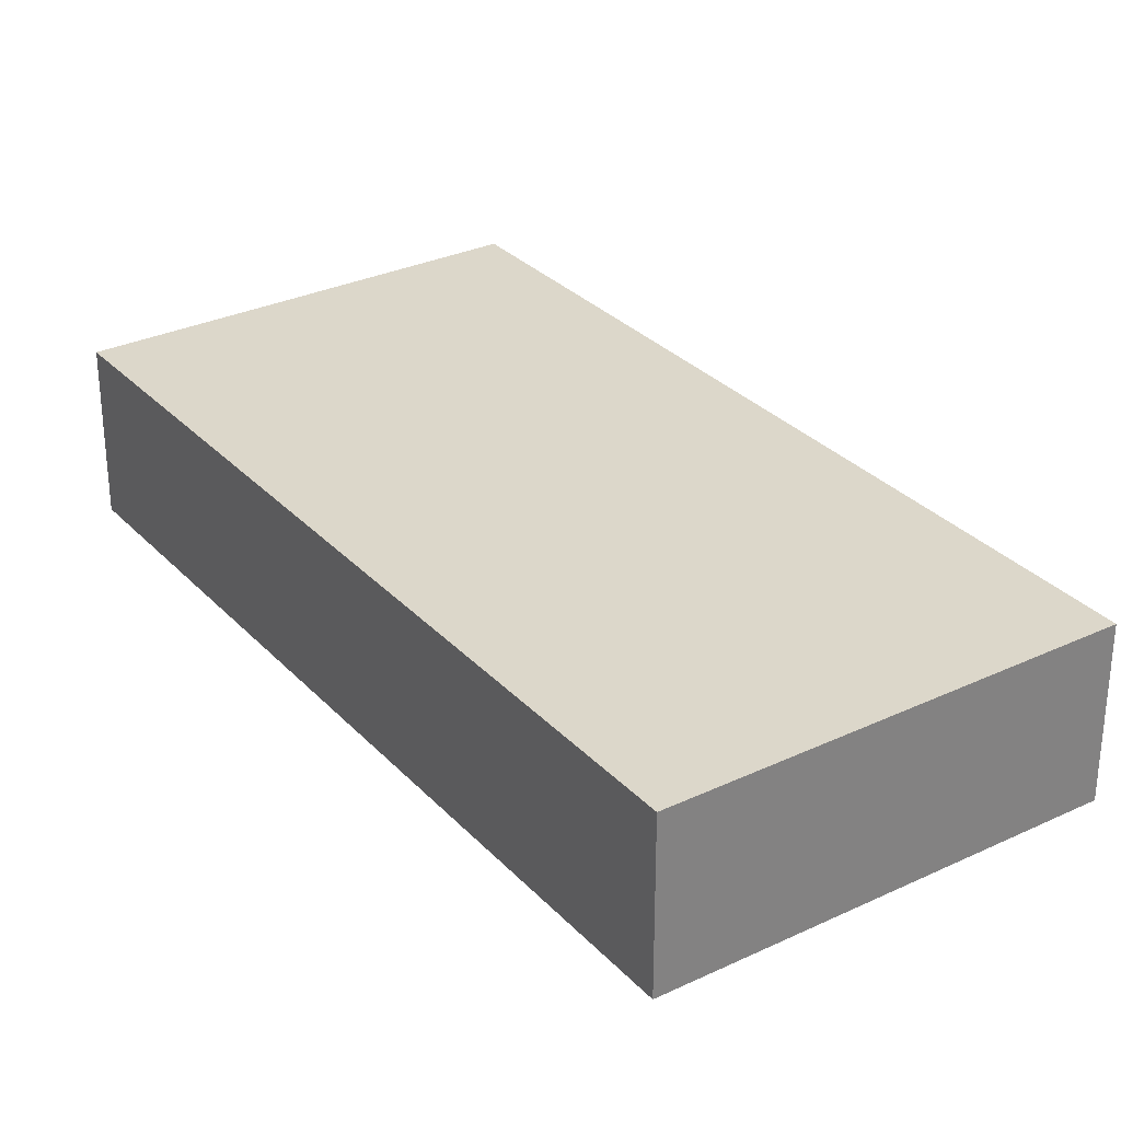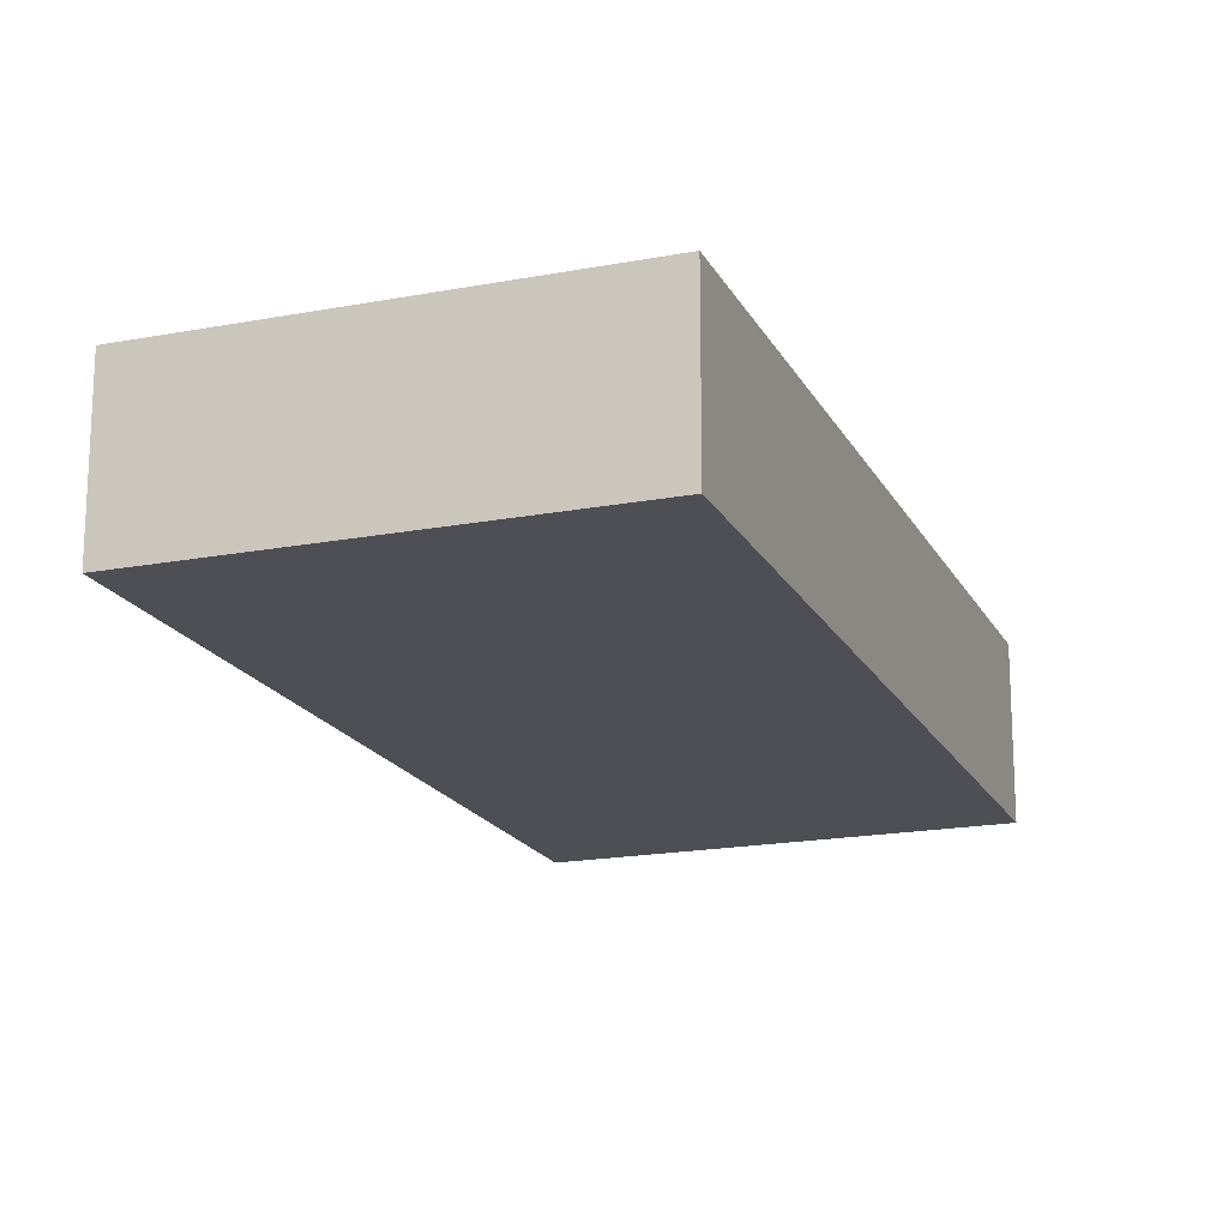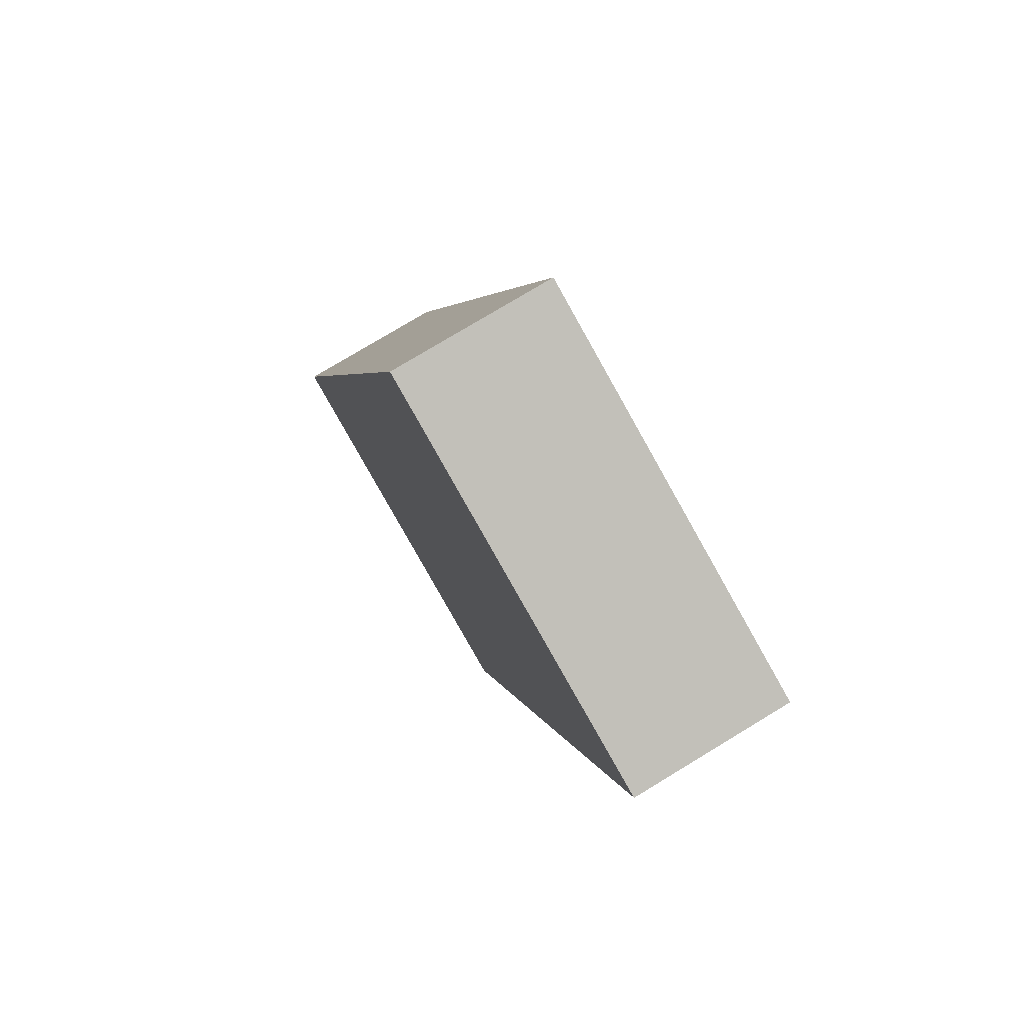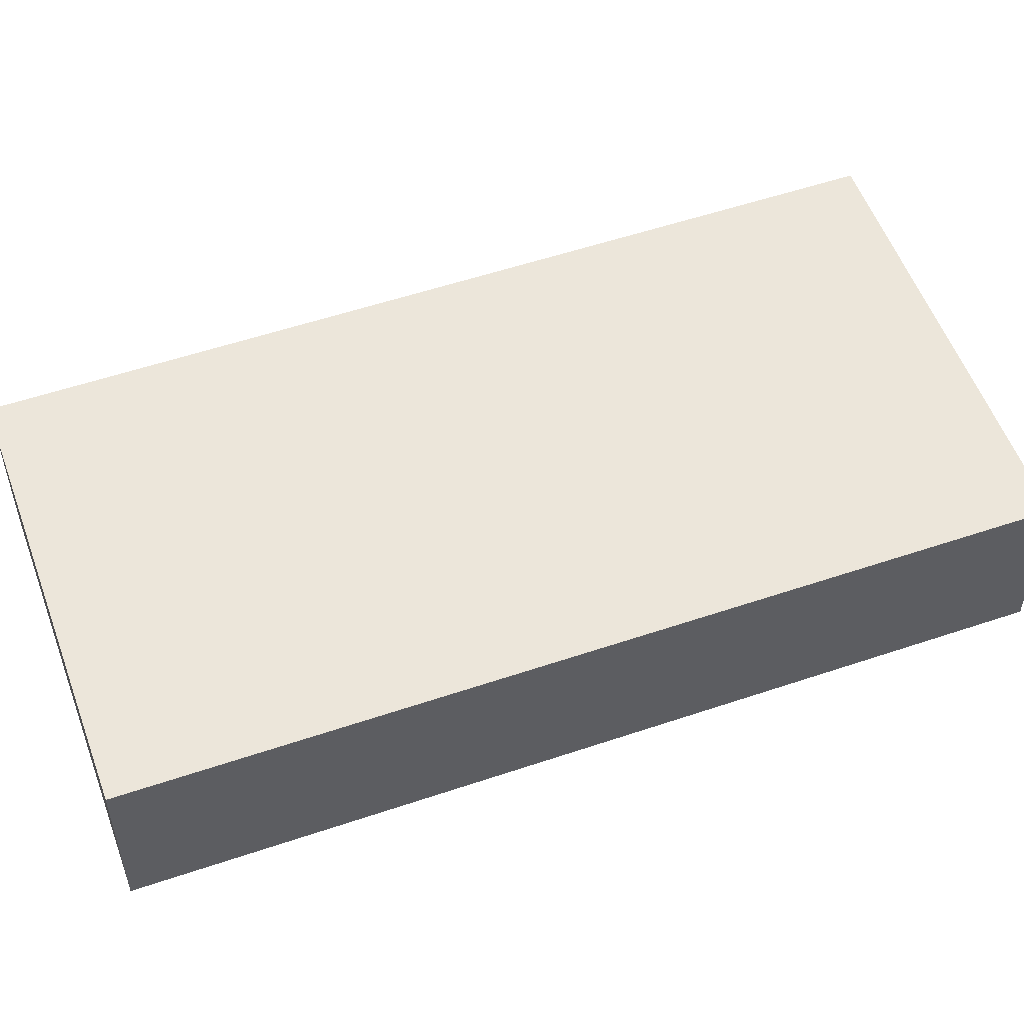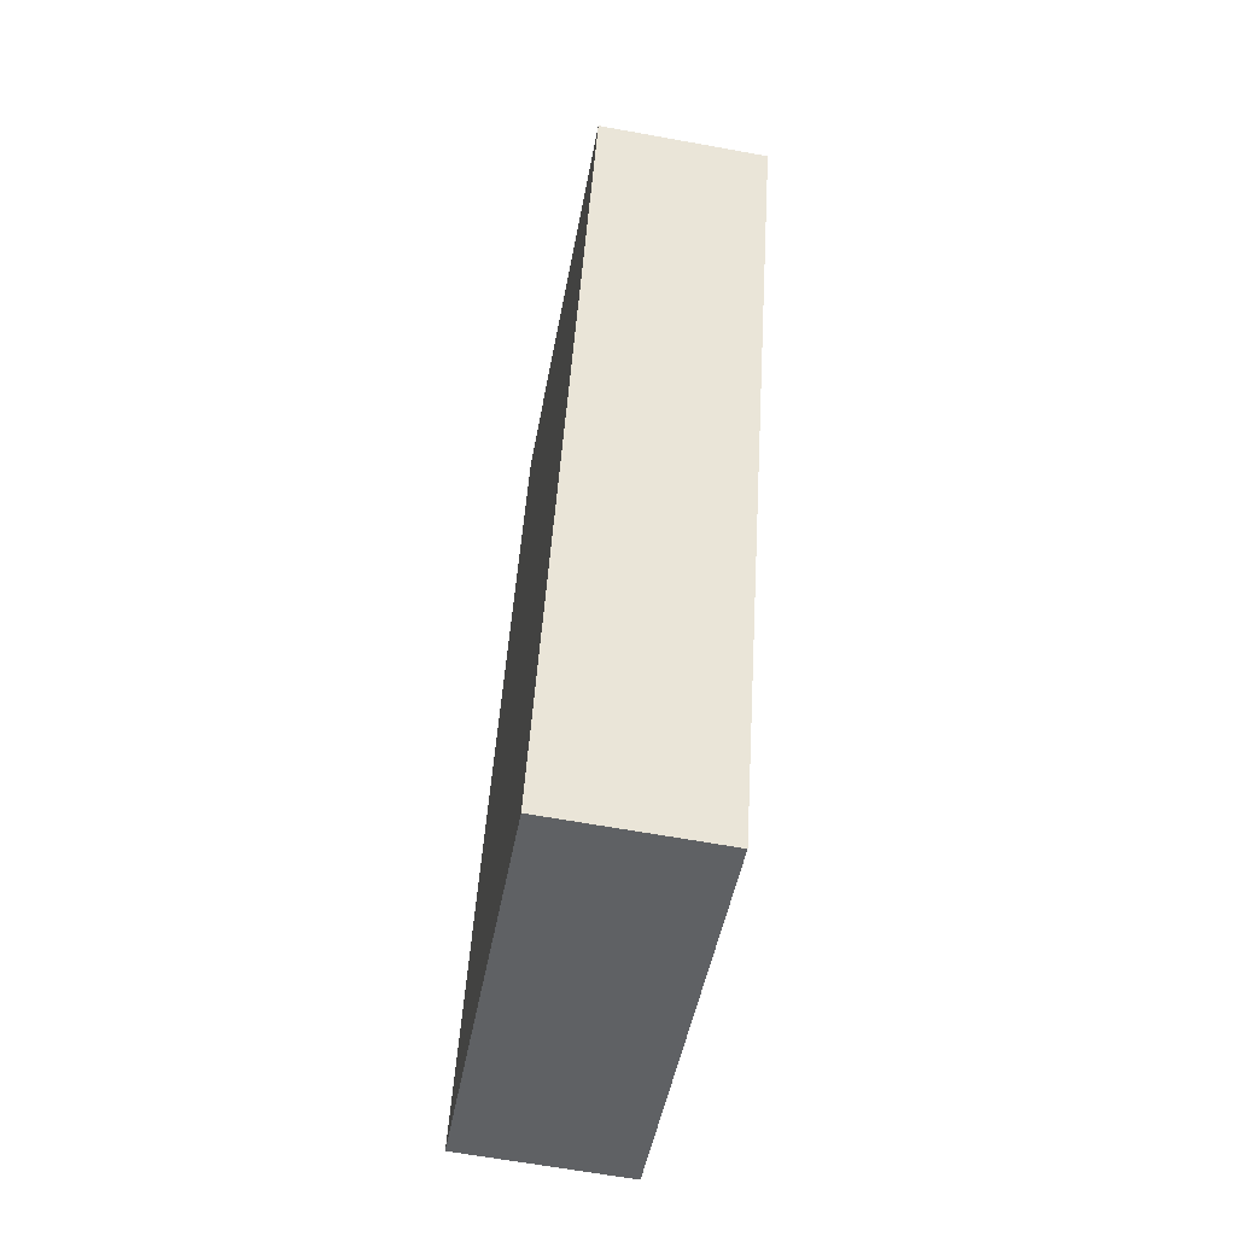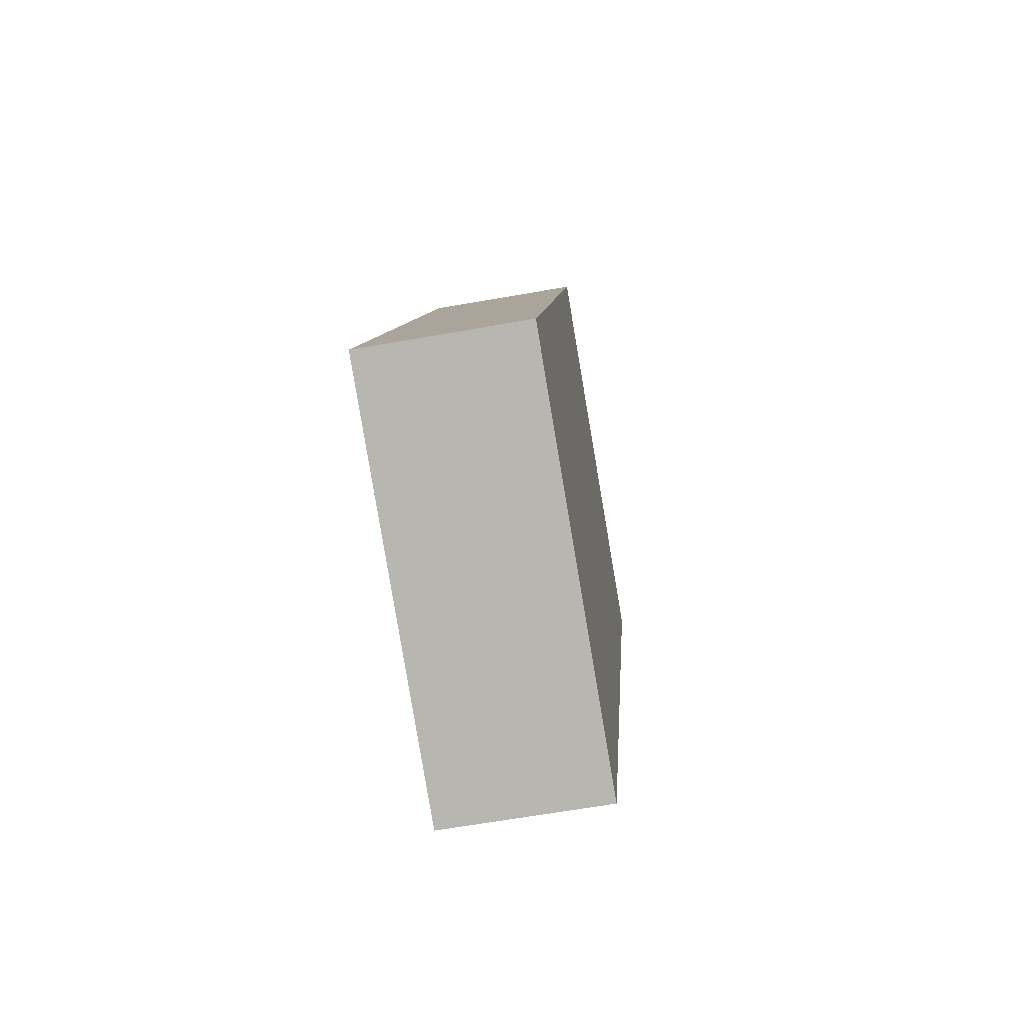
<metadata>
{"format":"obj","ext":"obj","renderer":"f3d","projection":"perspective","resolution":1024,"background":"white","views":[{"elev":30.4,"azim":-15.7,"up":"+Y"},{"elev":-18.4,"azim":-141.2,"up":"+Y"},{"elev":77.2,"azim":58.8,"up":"+Z"},{"elev":54.4,"azim":-91.1,"up":"+Y"},{"elev":-64.0,"azim":79.6,"up":"+Z"},{"elev":-63.8,"azim":-79.9,"up":"+Z"}]}
</metadata>
<code>
v  0 0.87 5.327e-17
v  3.646 0.87 3.618
v  2.175 0.87 -0.735
v  1.471 0.87 4.353
v  3.646 -2.215e-16 3.618
v  2.175 4.501e-17 -0.735
v  0 0 0
v  1.471 -2.665e-16 4.353
g defaultobject
f 1 2 3
f 2 1 4
f 5 3 2
f 3 5 6
f 6 1 3
f 1 6 7
f 7 4 1
f 4 7 8
f 8 2 4
f 2 8 5
f 5 7 6
f 7 5 8

</code>
